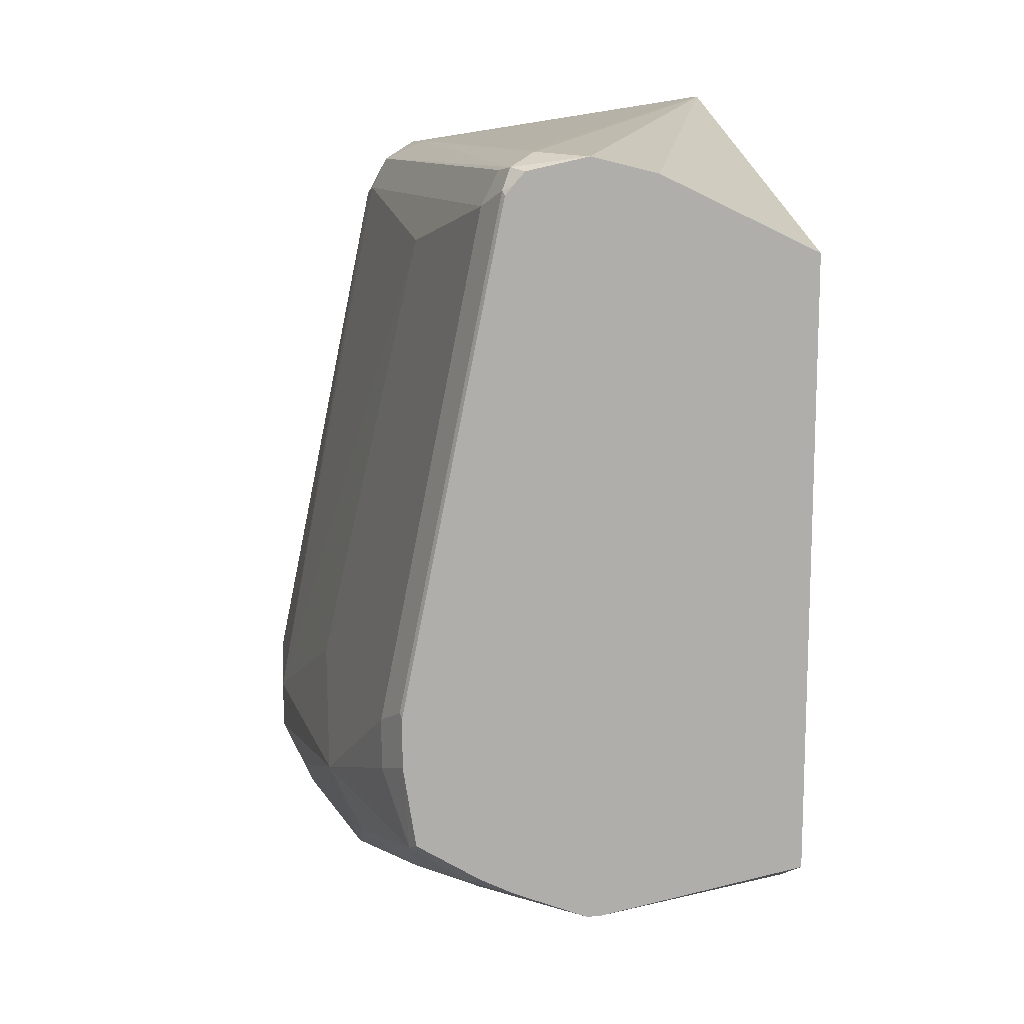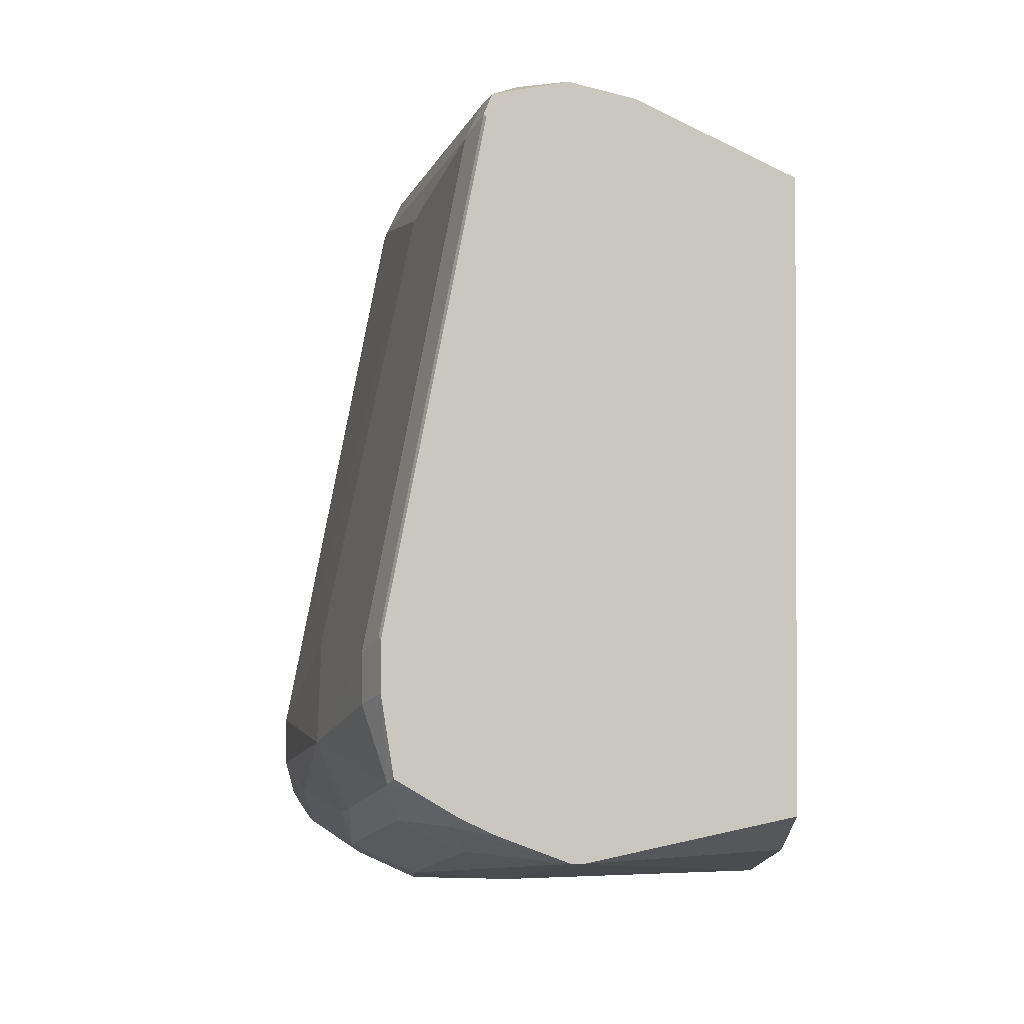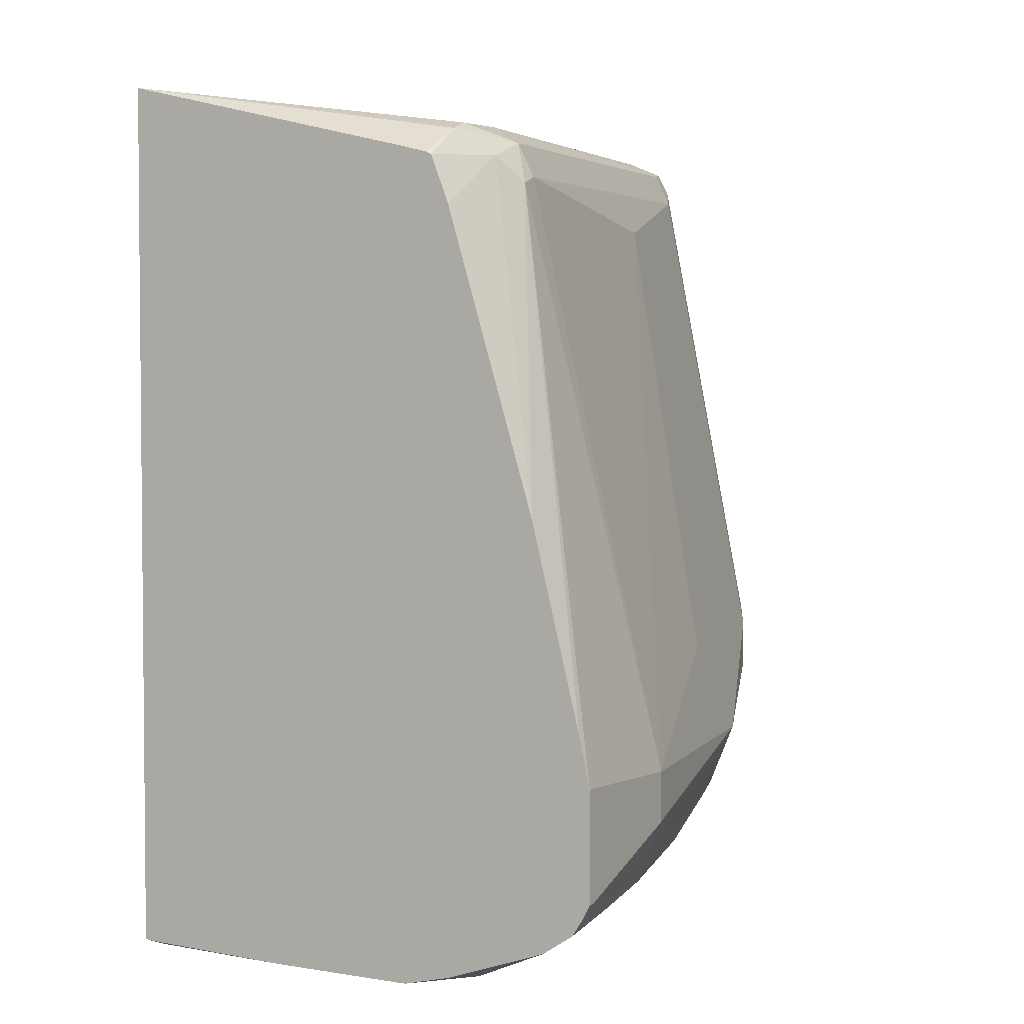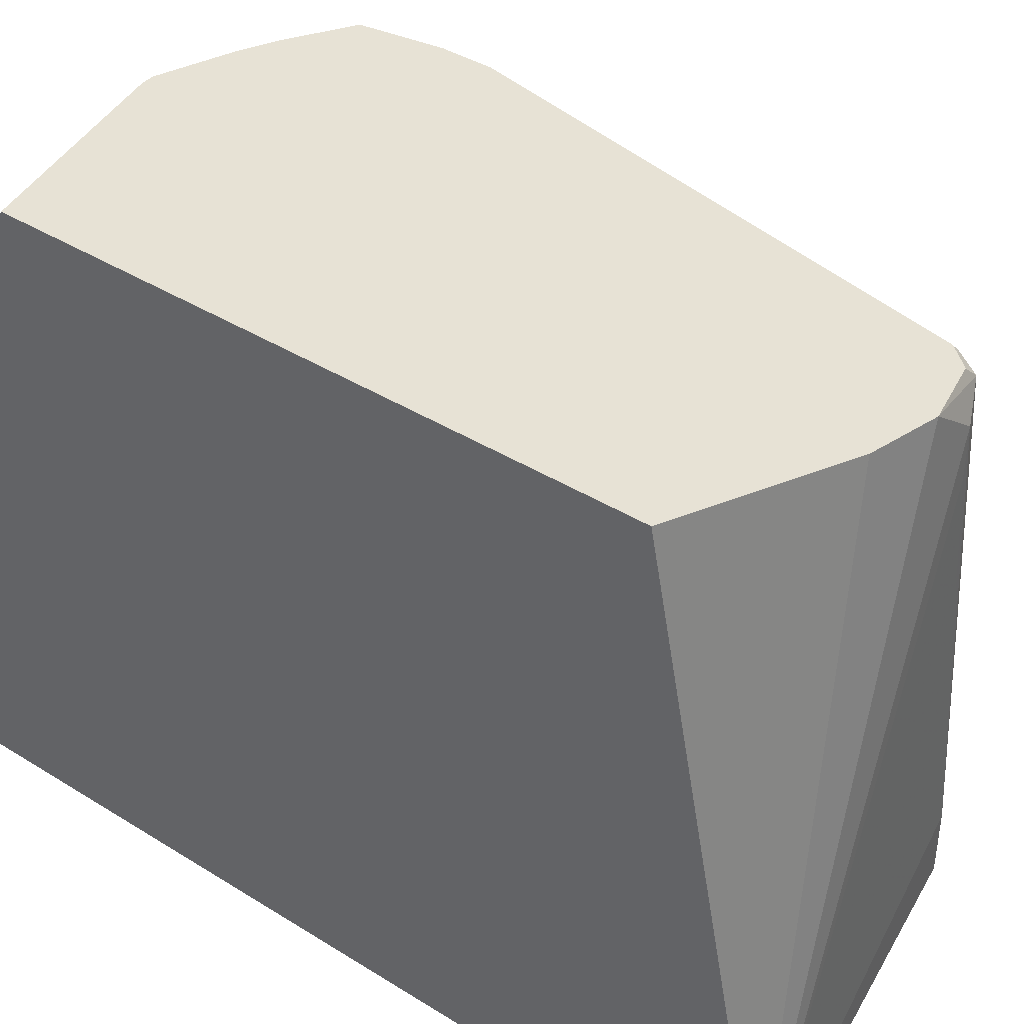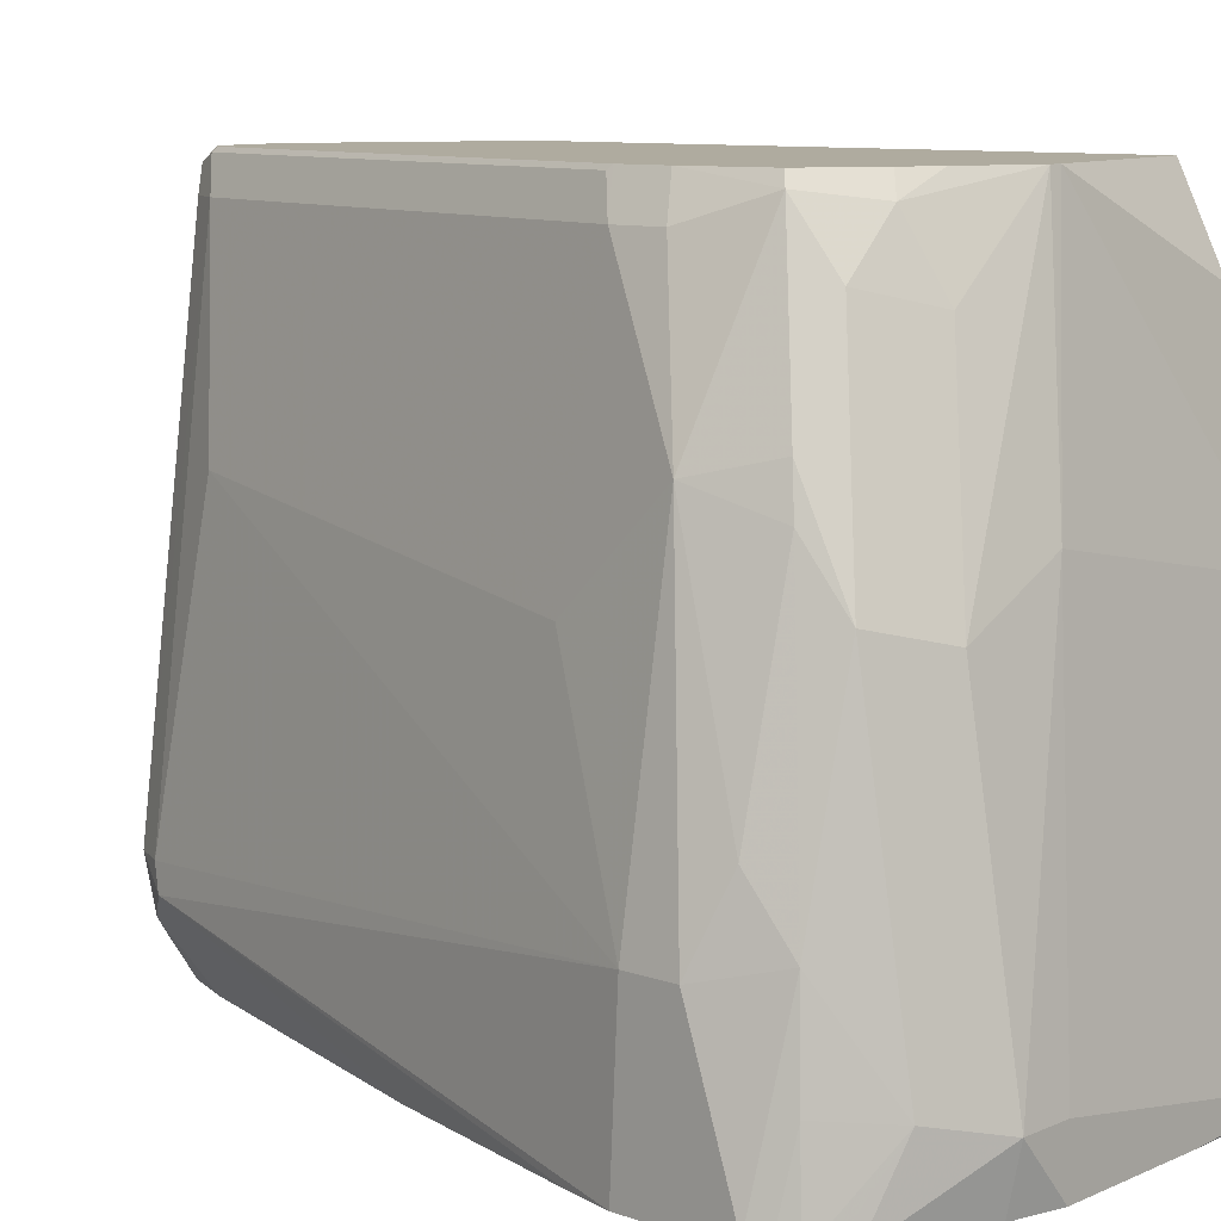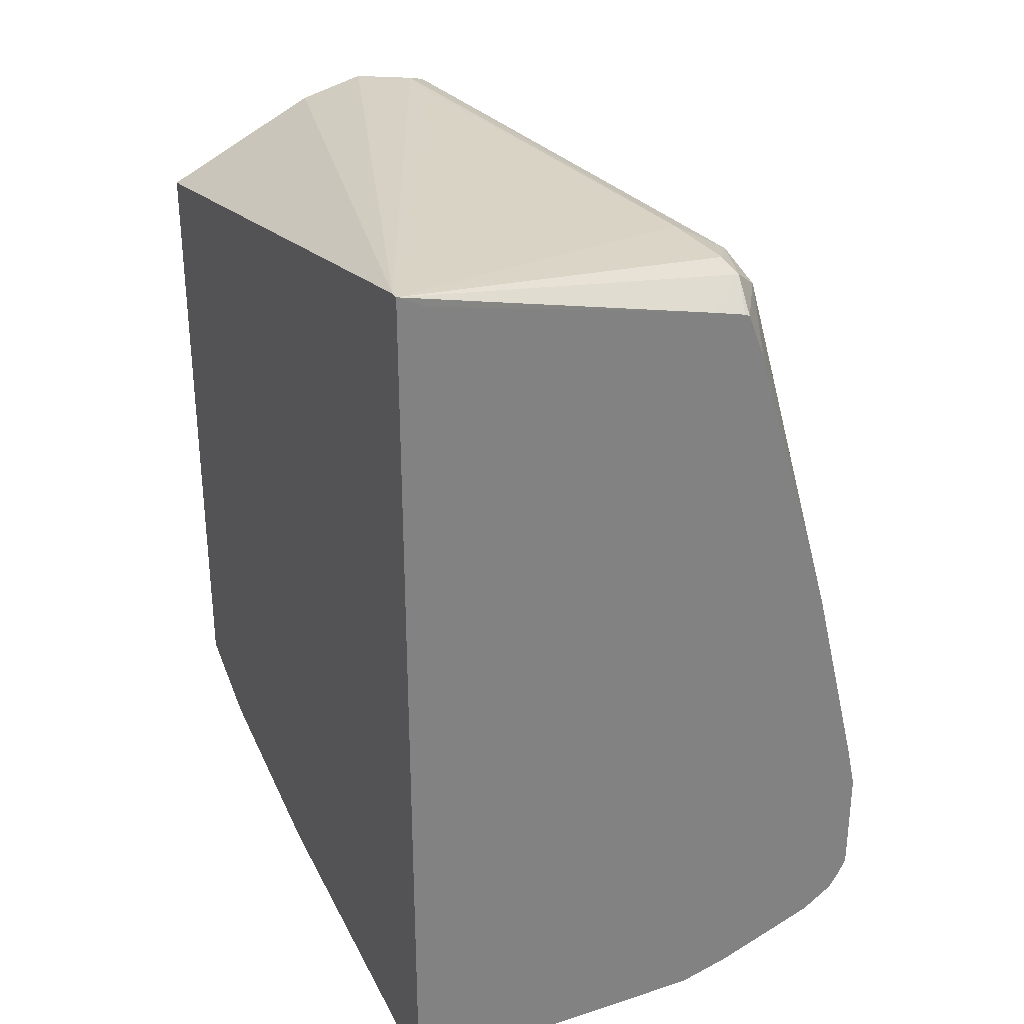
<metadata>
{"format":"obj","ext":"obj","renderer":"f3d","projection":"perspective","resolution":1024,"background":"white","views":[{"elev":12.7,"azim":-5.8,"up":"+Y"},{"elev":-1.2,"azim":-2.6,"up":"+Y"},{"elev":3.1,"azim":-151.3,"up":"+Y"},{"elev":40.2,"azim":127.5,"up":"+Z"},{"elev":9.6,"azim":-47.7,"up":"+Z"},{"elev":30.2,"azim":154.9,"up":"+Y"}]}
</metadata>
<code>
v -0.2263 -0.3086 0.6532
v -0.2675 -0.3086 0.6172
v -0.288 -0.3292 0.5349
v -0.2469 -0.3292 0.5555
v -0.2212 -0.3086 0.6532
v -0.2561 -0.2972 0.6532
v -0.2743 -0.2949 0.6446
v -0.3155 -0.3155 0.5417
v -0.2949 -0.2949 0.624
v -0.288 -0.3497 0.4115
v -0.1373 -0.3292 0.5349
v -0.2675 -0.3497 0.4115
v -0.144 -0.3497 0.3909
v -0.1373 -0.3086 0.6172
v -0.1373 -0.3019 0.6307
v -0.1373 -0.2906 0.6532
v -0.27 -0.2906 0.6532
v -0.2983 -0.2777 0.648
v -0.336 -0.3155 0.4595
v -0.3155 -0.336 0.4183
v -0.3155 -0.2949 0.5829
v -0.3189 -0.2983 0.5658
v -0.2879 -0.3446 0.3877
v -0.2675 -0.3497 0.3877
v -0.3298 -0.3298 0.3877
v -0.1373 -0.3482 0.3909
v -0.2057 -0.3497 0.3877
v -0.1392 -0.3481 0.3877
v -0.1373 -0.3477 0.3877
v -0.1373 -0.3481 0.3899
v -0.1373 -0.03839 0.6532
v -0.2957 -0.2751 0.6532
v -0.3292 -0.2674 0.576
v -0.3009 -0.2418 0.6532
v -0.3086 -0.2469 0.6378
v -0.3497 -0.3086 0.3909
v -0.3395 -0.3189 0.4218
v -0.3395 -0.2983 0.4835
v -0.3497 -0.288 0.4526
v -0.3422 -0.3216 0.3877
v -0.3356 -0.326 0.3877
v -0.1373 -0.05383 0.3877
v -0.1373 0.01365 0.3909
v -0.2007 -0.007691 0.6532
v -0.3497 -0.2674 0.4526
v -0.3086 -0.2263 0.6378
v -0.3292 -0.2263 0.5349
v -0.3009 -0.2212 0.6532
v -0.3497 -0.3086 0.3877
v -0.3465 -0.315 0.3877
v -0.1487 0.007925 0.3877
v -0.1373 0.01365 0.3877
v -0.2469 -7.54e-06 0.6378
v -0.2273 -0.001039 0.6532
v -0.3497 -0.2642 0.3877
v -0.288 -0.04116 0.5555
v -0.3017 -0.02743 0.4321
v -0.3035 -0.03088 0.4218
v -0.3017 -0.2194 0.6515
v -0.2606 -0.01374 0.6515
v -0.2675 -0.0206 0.6378
v -0.2597 -0.01552 0.6532
v -0.2642 -0.01705 0.3877
v -0.2829 -0.01029 0.4012
v -0.2812 -0.006873 0.4115
v -0.2777 -0.005165 0.4423
v -0.2469 -7.54e-06 0.6172
v -0.2572 -0.005165 0.648
v -0.252 -0.006446 0.6532
v -0.3454 -0.2447 0.3877
v -0.2949 -0.01374 0.4321
v -0.2957 -0.0206 0.4115
v -0.3248 -0.1624 0.3877
v -0.257 -0.01217 0.6532
v -0.2606 -0.006873 0.6378
v -0.2783 -0.0206 0.3877
v -0.2804 -0.02167 0.3877
v -0.2812 -0.006873 0.4321
v -0.288 -0.04116 0.3877
f 36 45 55
f 42 51 52
f 36 39 45
f 36 55 49
f 36 50 37
f 37 50 40
f 43 52 67
f 45 47 56
f 43 53 54
f 43 54 44
f 45 56 57
f 45 57 58
f 36 49 50
f 46 48 59
f 45 58 55
f 43 67 53
f 34 46 35
f 23 63 51
f 33 47 45
f 23 70 73
f 46 59 60
f 23 73 79
f 23 79 77
f 23 77 76
f 23 76 63
f 23 51 42
f 34 48 46
f 23 42 29
f 23 28 27
f 23 27 24
f 31 43 44
f 33 45 39
f 33 39 38
f 33 35 46
f 33 46 47
f 23 29 28
f 46 60 61
f 64 76 77
f 47 61 56
f 60 69 68
f 60 68 75
f 60 75 61
f 61 75 71
f 63 76 64
f 64 77 72
f 64 72 71
f 60 74 69
f 64 71 65
f 65 78 66
f 66 78 71
f 66 71 68
f 68 71 75
f 72 77 79
f 72 79 73
f 23 55 70
f 65 71 78
f 46 61 47
f 60 62 74
f 58 72 73
f 48 62 60
f 48 60 59
f 51 63 52
f 52 63 64
f 52 64 65
f 52 65 66
f 52 66 67
f 58 73 70
f 53 67 66
f 53 68 54
f 54 68 69
f 55 58 70
f 56 61 57
f 57 61 71
f 57 71 58
f 58 71 72
f 53 66 68
f 23 49 55
f 20 37 40
f 23 40 50
f 3 10 4
f 3 8 10
f 4 11 5
f 4 10 12
f 4 12 13
f 4 13 11
f 5 11 14
f 5 14 15
f 5 15 16
f 6 17 7
f 7 17 18
f 7 18 9
f 8 19 20
f 8 20 10
f 8 9 21
f 2 9 8
f 2 7 9
f 2 8 3
f 1 7 2
f 23 50 49
f 1 2 3
f 1 3 4
f 1 4 5
f 1 5 16
f 1 16 31
f 1 31 44
f 8 21 22
f 1 44 54
f 1 69 74
f 1 74 62
f 1 62 48
f 1 48 34
f 1 34 32
f 1 32 17
f 1 6 7
f 1 54 69
f 8 22 19
f 1 17 6
f 10 23 24
f 18 33 21
f 18 32 34
f 18 34 35
f 18 35 33
f 19 36 37
f 19 37 20
f 19 22 38
f 19 39 36
f 20 40 41
f 20 41 25
f 21 33 22
f 22 33 38
f 23 25 41
f 9 18 21
f 23 41 40
f 17 32 18
f 13 30 26
f 19 38 39
f 13 28 29
f 10 27 13
f 13 29 30
f 10 13 12
f 10 20 25
f 10 25 23
f 11 13 26
f 11 30 29
f 11 29 42
f 11 26 30
f 10 24 27
f 11 52 43
f 11 43 31
f 11 31 16
f 11 16 15
f 11 42 52
f 11 15 14
f 13 27 28

</code>
